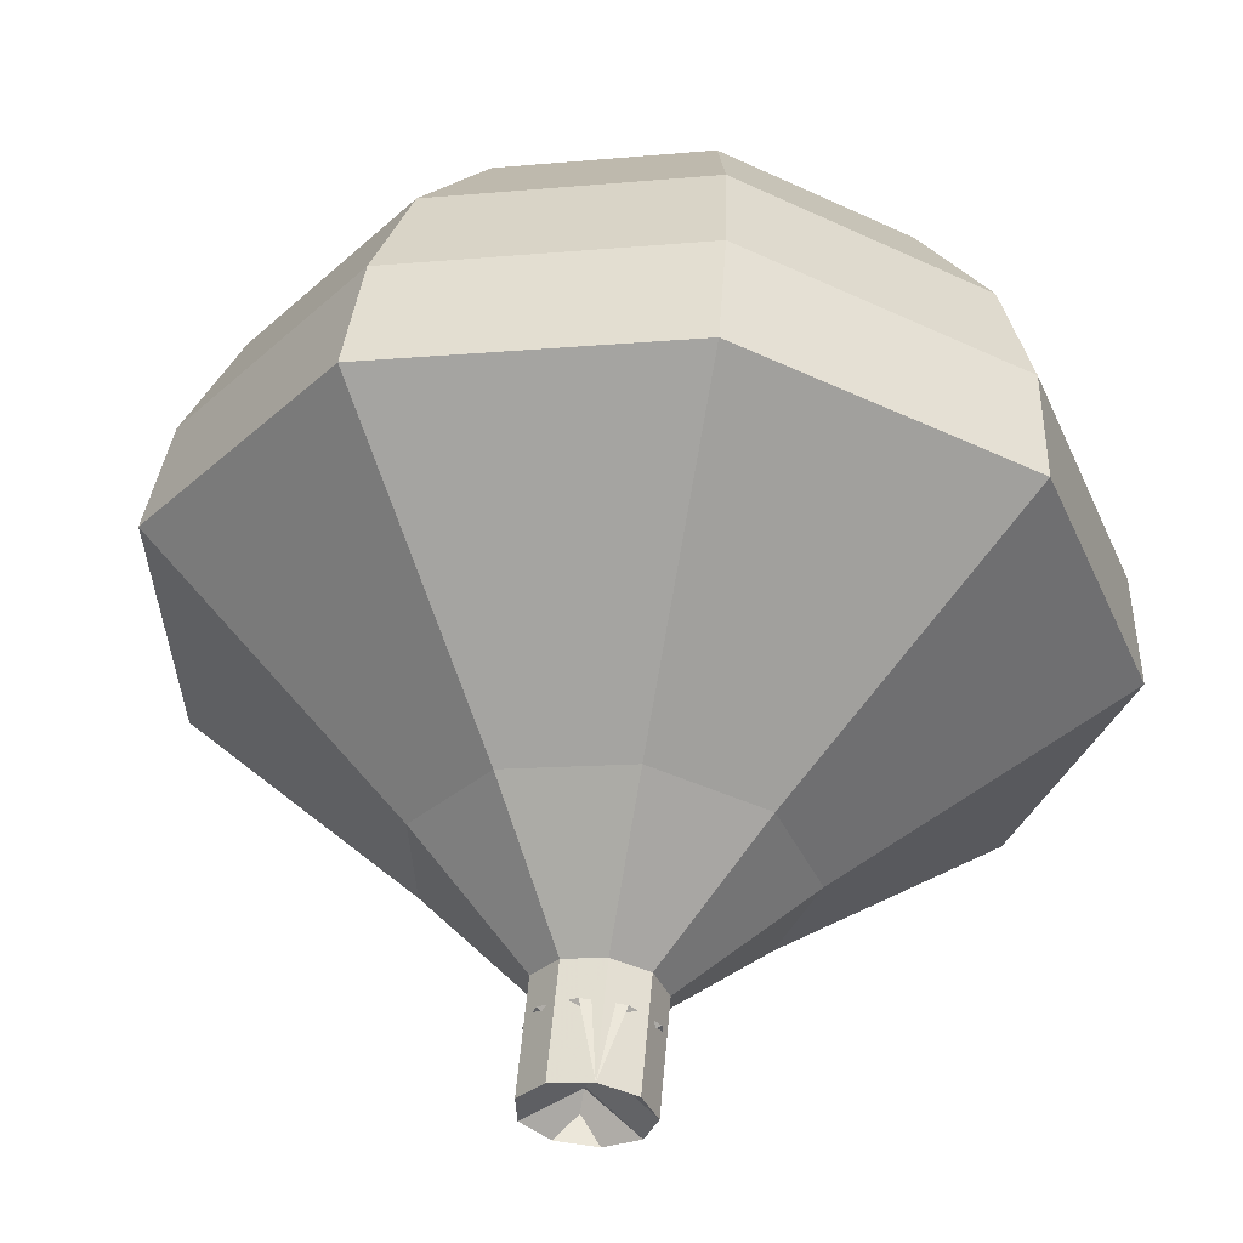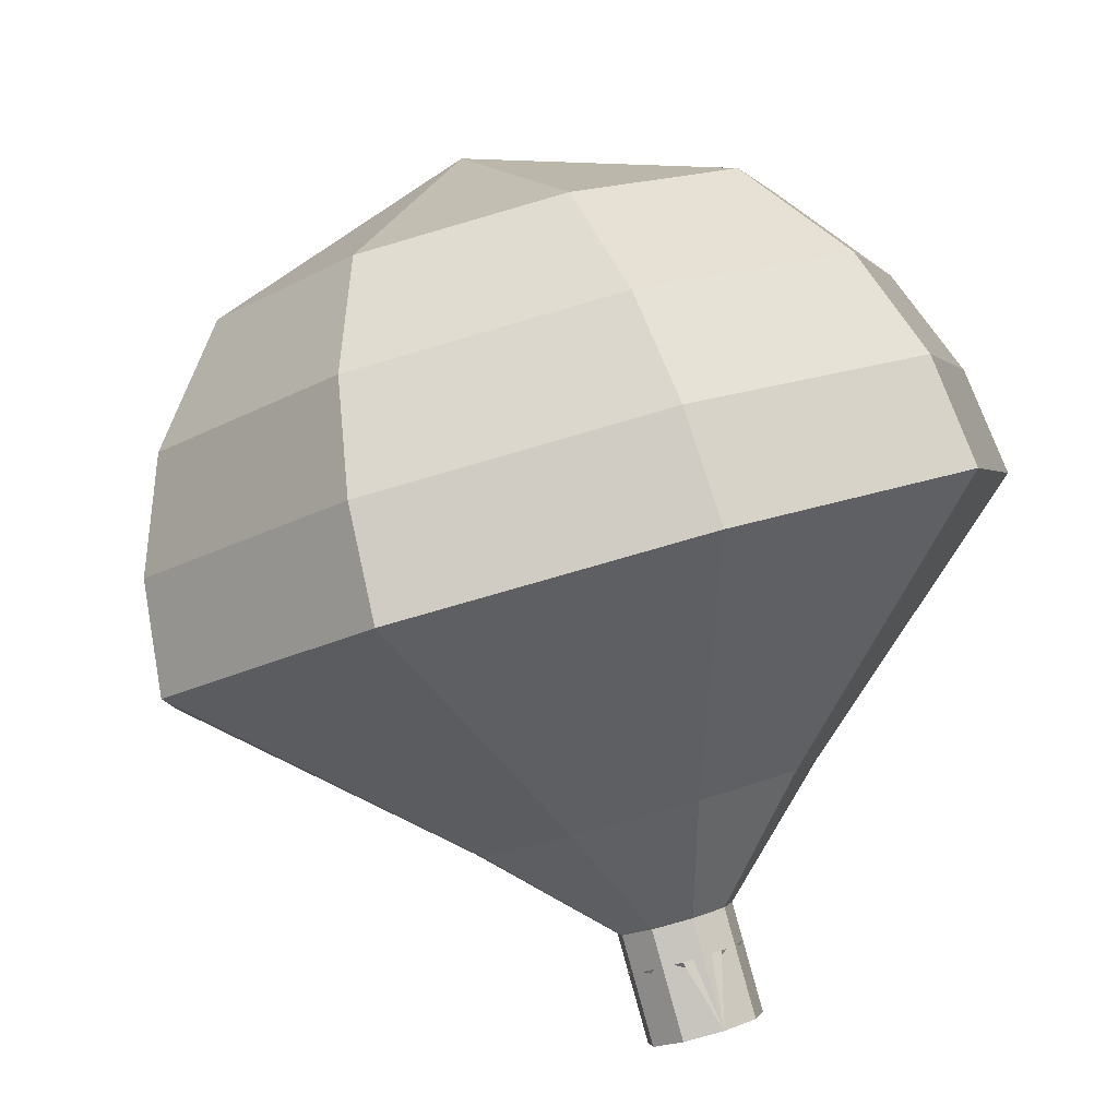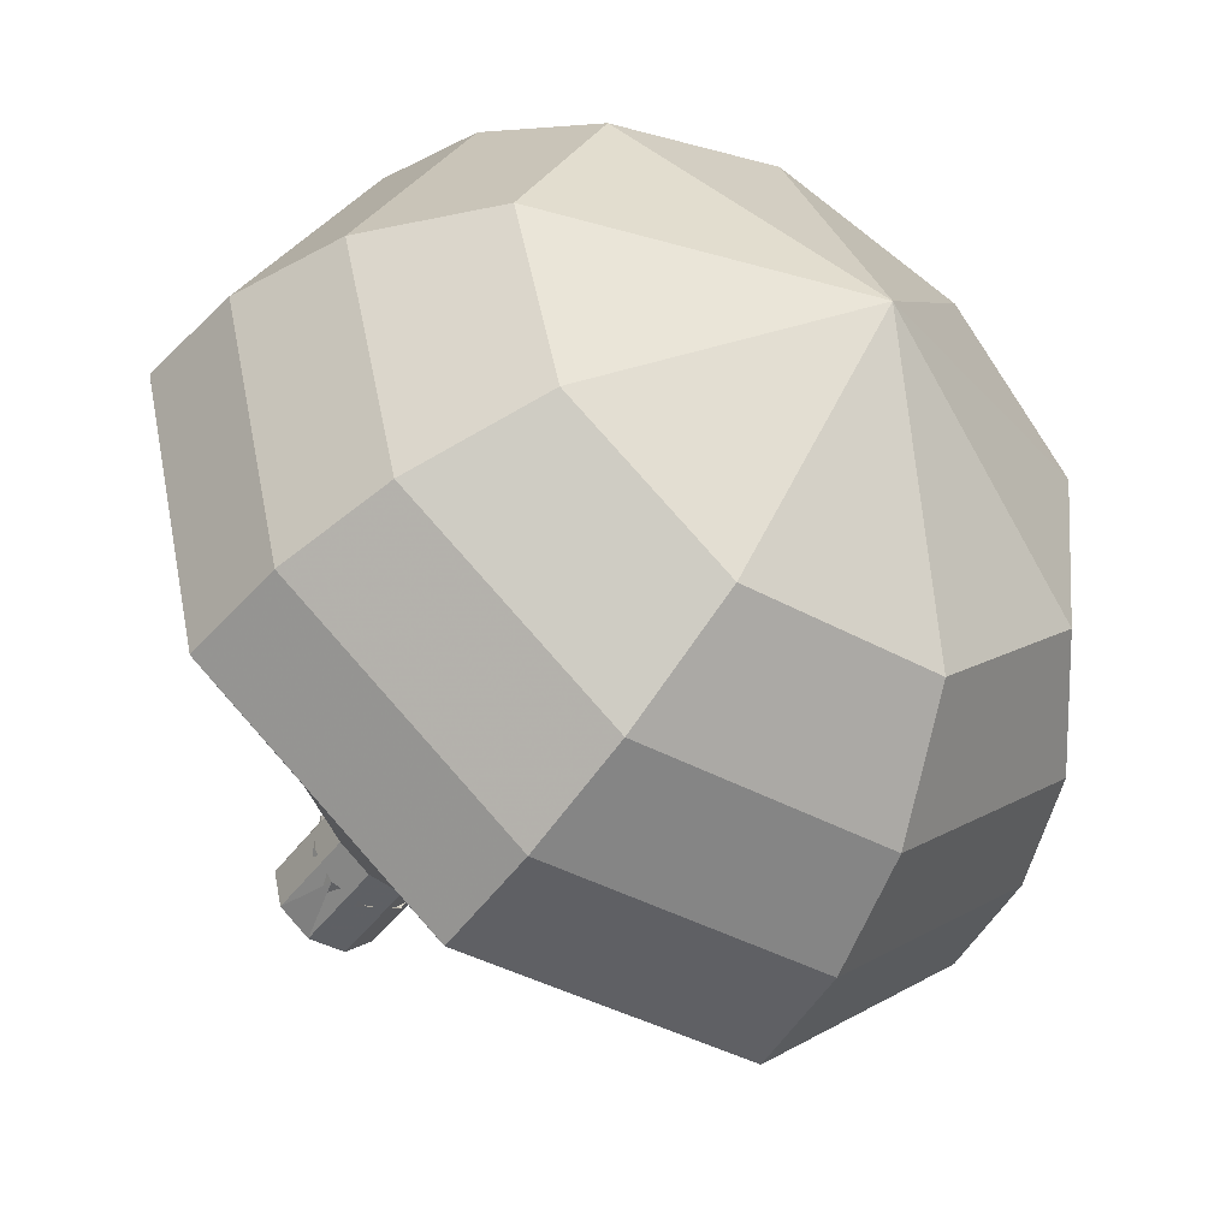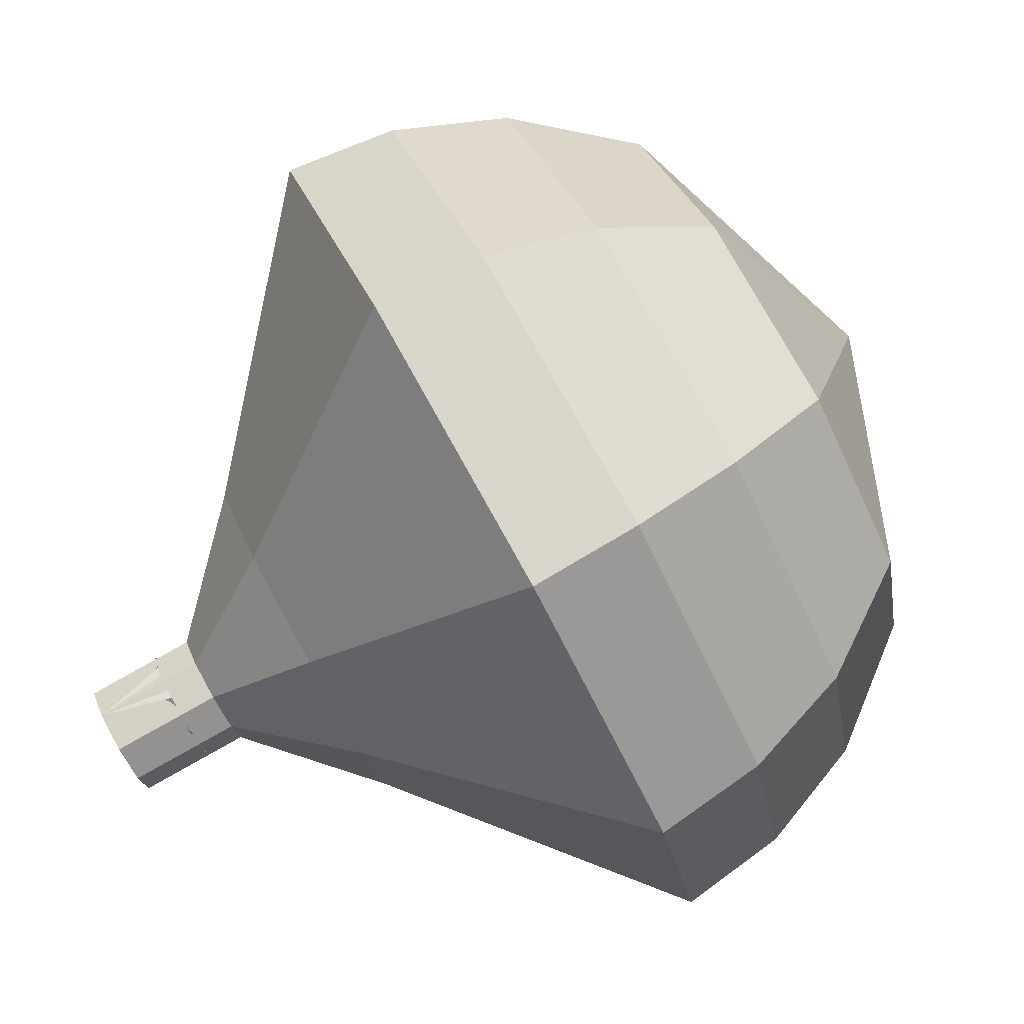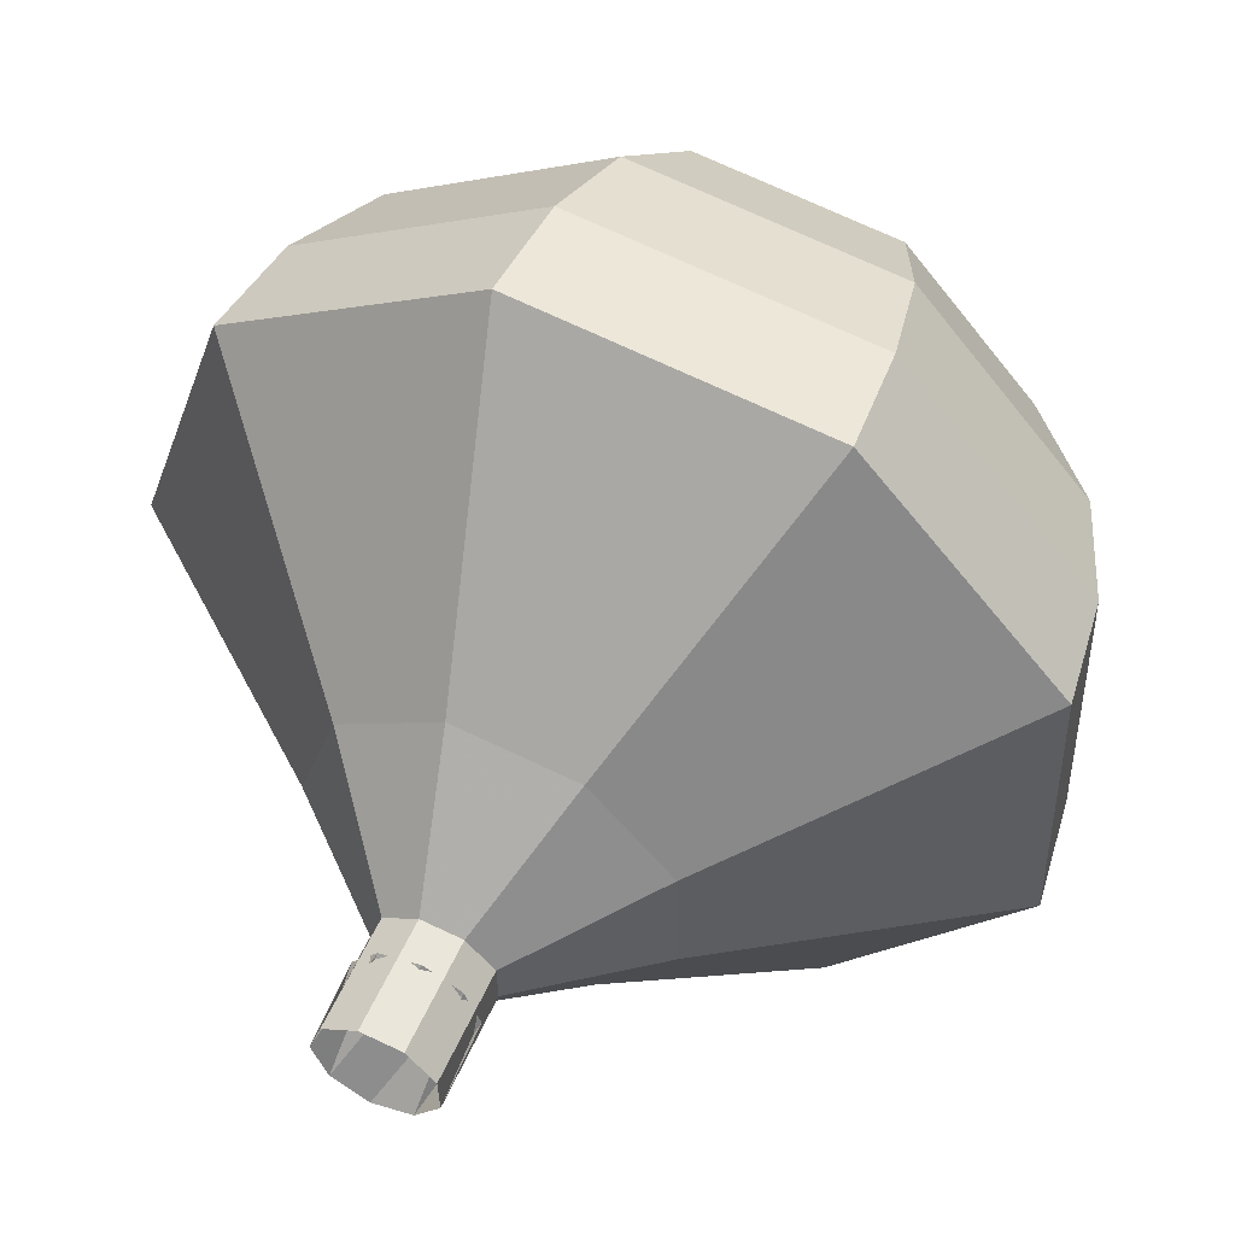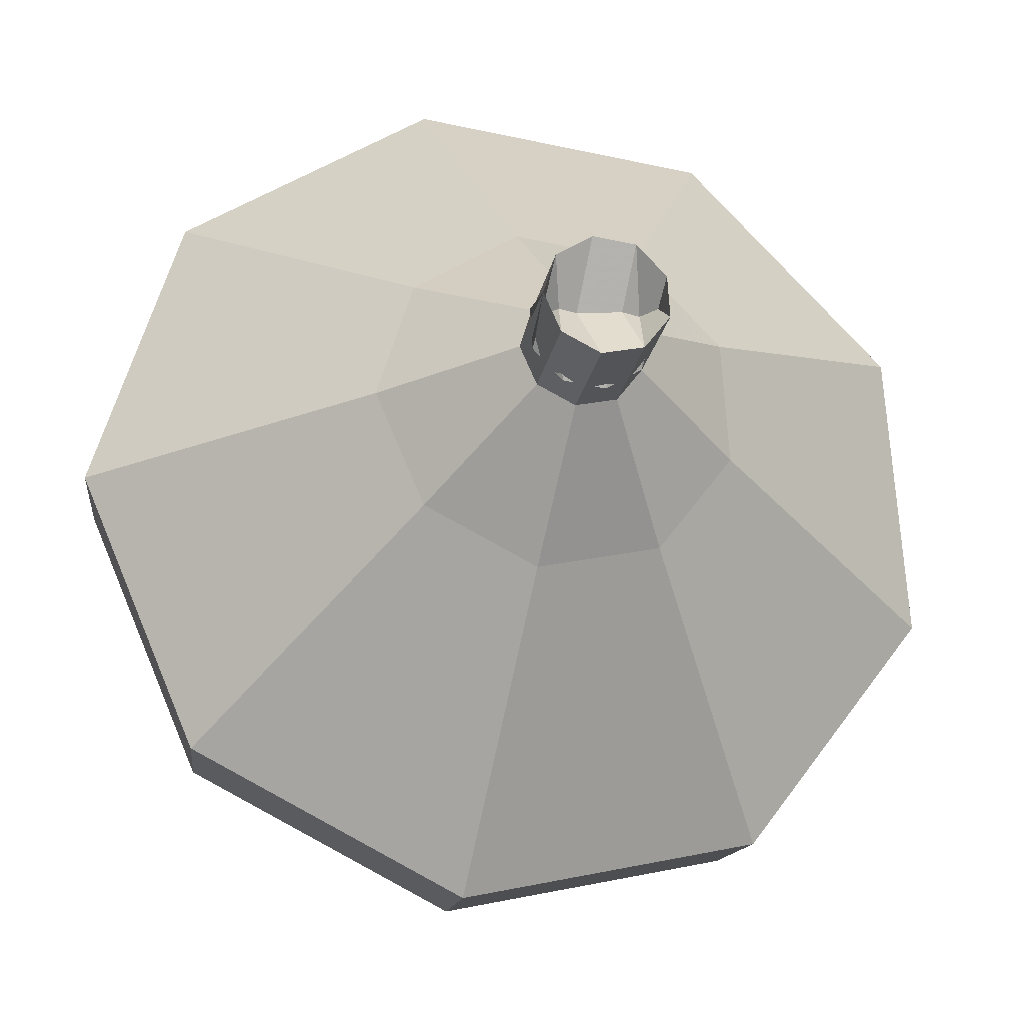
<metadata>
{"format":"obj","ext":"obj","renderer":"f3d","projection":"perspective","resolution":1024,"background":"white","views":[{"elev":36.2,"azim":36.2,"up":"+Z"},{"elev":67.2,"azim":14.3,"up":"+Z"},{"elev":33.7,"azim":-131.4,"up":"+Y"},{"elev":43.0,"azim":98.3,"up":"+Z"},{"elev":-64.1,"azim":-99.2,"up":"+Y"},{"elev":-78.4,"azim":105.2,"up":"+Y"}]}
</metadata>
<code>
g tube1
v 115.2 133.4 106
v 115.3 133.7 105.4
v 115.7 134.1 105
v 116.3 134.4 105.2
v 116.8 134.5 105.6
v 116.9 134.3 106.3
v 116.6 133.9 106.8
v 116.1 133.5 106.9
v 115.5 133.3 106.6
v 115.2 133.4 106
v 117.5 133.4 105.6
v 117.2 133.5 105
v 116.6 133.3 104.6
v 116.1 132.9 104.7
v 115.8 132.5 105.2
v 115.9 132.3 105.9
v 116.4 132.4 106.4
v 116.9 132.7 106.5
v 117.4 133.1 106.2
v 117.5 133.4 105.6
v 116.6 134.9 106.2
v 116.3 135 105.6
v 115.7 134.8 105.2
v 115.2 134.4 105.4
v 114.9 134 105.9
v 115 133.9 106.5
v 115.4 133.9 107
v 116 134.2 107.1
v 116.5 134.6 106.8
v 116.6 134.9 106.2
v 117.4 137.5 106.8
v 116.5 137.7 105
v 114.8 137 104
v 113.1 135.9 104.3
v 112.2 134.8 105.8
v 112.6 134.2 107.8
v 114 134.5 109.2
v 115.8 135.4 109.6
v 117.1 136.6 108.6
v 117.4 137.5 106.8
v 118.4 140.2 107.4
v 116.8 140.5 104.2
v 113.8 139.4 102.5
v 110.9 137.4 103.1
v 109.4 135.4 105.7
v 110 134.4 109.1
v 112.4 134.9 111.7
v 115.6 136.5 112.3
v 117.9 138.6 110.6
v 118.4 140.2 107.4
v 119.4 142.8 108
v 117.1 143.3 103.4
v 112.9 141.7 101
v 108.7 138.9 101.9
v 106.5 136.1 105.6
v 107.4 134.7 110.4
v 110.9 135.3 114.1
v 115.3 137.6 115
v 118.7 140.6 112.6
v 119.4 142.8 108
v 118.3 144.2 108.6
v 116.1 144.7 104.2
v 112 143.2 101.8
v 107.9 140.4 102.7
v 105.8 137.7 106.3
v 106.6 136.3 111
v 110 136.9 114.6
v 114.4 139.2 115.4
v 117.6 142.1 113
v 118.3 144.2 108.6
v 116.8 145.4 109.2
v 114.8 145.8 105.3
v 111.1 144.4 103.2
v 107.5 141.9 103.9
v 105.6 139.5 107.1
v 106.3 138.3 111.3
v 109.3 138.8 114.5
v 113.2 140.8 115.3
v 116.1 143.4 113.2
v 116.8 145.4 109.2
v 114.5 146.1 109.8
v 113 146.4 106.8
v 110.2 145.4 105.2
v 107.4 143.5 105.8
v 106 141.7 108.2
v 106.6 140.7 111.4
v 108.9 141.1 113.9
v 111.8 142.7 114.4
v 114.1 144.6 112.8
v 114.5 146.1 109.8
v 109.4 145.1 110.4
v 109.4 145.1 110.4
v 109.4 145.1 110.4
v 109.4 145.1 110.4
v 109.4 145.1 110.4
v 109.4 145.1 110.4
v 109.4 145.1 110.4
v 109.4 145.1 110.4
v 109.4 145.1 110.4
v 109.4 145.1 110.4
f 1 2 12
f 12 11 1
f 2 3 13
f 13 12 2
f 3 4 14
f 14 13 3
f 4 5 15
f 15 14 4
f 5 6 16
f 16 15 5
f 6 7 17
f 17 16 6
f 7 8 18
f 18 17 7
f 8 9 19
f 19 18 8
f 9 10 20
f 20 19 9
f 11 12 22
f 22 21 11
f 12 13 23
f 23 22 12
f 13 14 24
f 24 23 13
f 14 15 25
f 25 24 14
f 15 16 26
f 26 25 15
f 16 17 27
f 27 26 16
f 17 18 28
f 28 27 17
f 18 19 29
f 29 28 18
f 19 20 30
f 30 29 19
f 21 22 32
f 32 31 21
f 22 23 33
f 33 32 22
f 23 24 34
f 34 33 23
f 24 25 35
f 35 34 24
f 25 26 36
f 36 35 25
f 26 27 37
f 37 36 26
f 27 28 38
f 38 37 27
f 28 29 39
f 39 38 28
f 29 30 40
f 40 39 29
f 31 32 42
f 42 41 31
f 32 33 43
f 43 42 32
f 33 34 44
f 44 43 33
f 34 35 45
f 45 44 34
f 35 36 46
f 46 45 35
f 36 37 47
f 47 46 36
f 37 38 48
f 48 47 37
f 38 39 49
f 49 48 38
f 39 40 50
f 50 49 39
f 41 42 52
f 52 51 41
f 42 43 53
f 53 52 42
f 43 44 54
f 54 53 43
f 44 45 55
f 55 54 44
f 45 46 56
f 56 55 45
f 46 47 57
f 57 56 46
f 47 48 58
f 58 57 47
f 48 49 59
f 59 58 48
f 49 50 60
f 60 59 49
f 51 52 62
f 62 61 51
f 52 53 63
f 63 62 52
f 53 54 64
f 64 63 53
f 54 55 65
f 65 64 54
f 55 56 66
f 66 65 55
f 56 57 67
f 67 66 56
f 57 58 68
f 68 67 57
f 58 59 69
f 69 68 58
f 59 60 70
f 70 69 59
f 61 62 72
f 72 71 61
f 62 63 73
f 73 72 62
f 63 64 74
f 74 73 63
f 64 65 75
f 75 74 64
f 65 66 76
f 76 75 65
f 66 67 77
f 77 76 66
f 67 68 78
f 78 77 67
f 68 69 79
f 79 78 68
f 69 70 80
f 80 79 69
f 71 72 82
f 82 81 71
f 72 73 83
f 83 82 72
f 73 74 84
f 84 83 73
f 74 75 85
f 85 84 74
f 75 76 86
f 86 85 75
f 76 77 87
f 87 86 76
f 77 78 88
f 88 87 77
f 78 79 89
f 89 88 78
f 79 80 90
f 90 89 79
f 81 82 92
f 92 91 81
f 82 83 93
f 93 92 82
f 83 84 94
f 94 93 83
f 84 85 95
f 95 94 84
f 85 86 96
f 96 95 85
f 86 87 97
f 97 96 86
f 87 88 98
f 98 97 87
f 88 89 99
f 99 98 88
f 89 90 100
f 100 99 89
g

</code>
